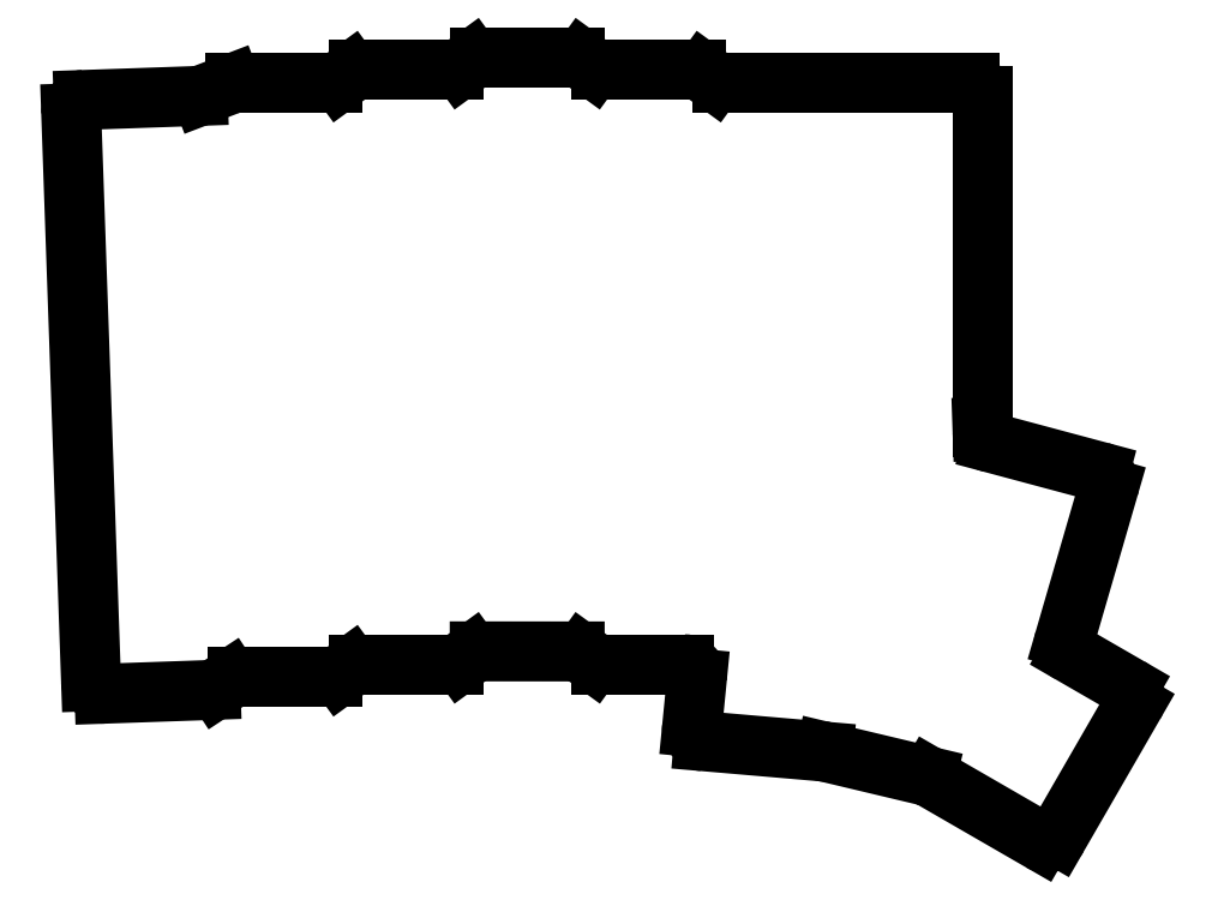
<metadata>
{"format":"dxf","ext":"dxf","renderer":"ezdxf+matplotlib","layout":"modelspace","background":"white","min_lineweight":24,"dpi":150}
</metadata>
<code>
0
SECTION
2
ENTITIES
0
LINE
8
0
10
55.82
20
-68.25
11
38.16
21
-68.86
0
LINE
8
0
10
36.23
20
-70.93
11
39.3
21
-158.9
0
LINE
8
0
10
41.37
20
-160.8
11
57.8
21
-160.2
0
LINE
8
0
10
58.83
20
-159.9
11
60.84
21
-158.6
0
LINE
8
0
10
61.94
20
-158.3
11
76.69
21
-158.3
0
LINE
8
0
10
77.87
20
-157.9
11
79.56
21
-156.6
0
LINE
8
0
10
80.74
20
-156.3
11
95.44
21
-156.3
0
LINE
8
0
10
96.62
20
-155.9
11
98.31
21
-154.6
0
LINE
8
0
10
99.49
20
-154.3
11
114.2
21
-154.3
0
LINE
8
0
10
115.4
20
-154.6
11
117.1
21
-155.9
0
LINE
8
0
10
118.2
20
-156.3
11
131.1
21
-156.3
0
LINE
8
0
10
133.1
20
-158.5
11
132.4
21
-166
0
LINE
8
0
10
134.2
20
-168.2
11
152.7
21
-169.8
0
LINE
8
0
10
153
20
-169.8
11
168.7
21
-173.6
0
LINE
8
0
10
169.2
20
-173.8
11
186.3
21
-183.6
0
LINE
8
0
10
189
20
-182.9
11
200.8
21
-162.5
0
LINE
8
0
10
200
20
-159.8
11
191
21
-154.6
0
LINE
8
0
10
190.1
20
-152.3
11
196.9
21
-128.9
0
LINE
8
0
10
195.5
20
-126.4
11
178.8
21
-122
0
LINE
8
0
10
177.4
20
-120.1
11
177.3
21
-119.5
0
LINE
8
0
10
177.3
20
-119.5
11
177.3
21
-68.25
0
LINE
8
0
10
175.3
20
-66.25
11
137
21
-66.25
0
LINE
8
0
10
135.8
20
-65.87
11
134.1
21
-64.64
0
LINE
8
0
10
132.9
20
-64.25
11
118.2
21
-64.25
0
LINE
8
0
10
117.1
20
-63.87
11
115.4
21
-62.64
0
LINE
8
0
10
114.2
20
-62.25
11
99.49
21
-62.25
0
LINE
8
0
10
98.31
20
-62.64
11
96.62
21
-63.87
0
LINE
8
0
10
95.44
20
-64.25
11
80.74
21
-64.25
0
LINE
8
0
10
79.56
20
-64.64
11
77.87
21
-65.87
0
LINE
8
0
10
76.69
20
-66.25
11
61.71
21
-66.25
0
LINE
8
0
10
60.99
20
-66.39
11
56.46
21
-68.12
0
ARC
8
0
10
38.23
20
-70.86
40
2
50
92
51
182
0
ARC
8
0
10
41.3
20
-158.8
40
2
50
182
51
272
0
ARC
8
0
10
57.73
20
-158.2
40
2
50
272
51
303.4
0
ARC
8
0
10
61.94
20
-160.3
40
2
50
90
51
123.4
0
ARC
8
0
10
76.69
20
-156.3
40
2
50
270
51
306
0
ARC
8
0
10
80.74
20
-158.3
40
2
50
90
51
126
0
ARC
8
0
10
95.44
20
-154.3
40
2
50
270
51
306
0
ARC
8
0
10
99.49
20
-156.3
40
2
50
89.96
51
126
0
ARC
8
0
10
114.2
20
-156.3
40
2
50
54.11
51
89.96
0
ARC
8
0
10
118.2
20
-154.3
40
2
50
234.1
51
270
0
ARC
8
0
10
131.1
20
-158.3
40
2
50
354.4
51
90
0
ARC
8
0
10
134.4
20
-166.2
40
2
50
174.4
51
265.1
0
ARC
8
0
10
152.5
20
-171.8
40
2
50
76.61
51
85.06
0
ARC
8
0
10
168.2
20
-175.5
40
2
50
60
51
76.61
0
ARC
8
0
10
187.3
20
-181.9
40
2
50
240
51
330
0
ARC
8
0
10
199
20
-161.5
40
2
50
330
51
60
0
ARC
8
0
10
192
20
-152.9
40
2
50
163.8
51
240
0
ARC
8
0
10
195
20
-128.4
40
2
50
343.8
51
75
0
ARC
8
0
10
179.4
20
-120
40
2
50
181.9
51
255
0
ARC
8
0
10
175.3
20
-68.25
40
2
50
0
51
90
0
ARC
8
0
10
137
20
-64.25
40
2
50
234
51
270
0
ARC
8
0
10
132.9
20
-66.25
40
2
50
53.97
51
90
0
ARC
8
0
10
118.2
20
-62.25
40
2
50
234
51
270
0
ARC
8
0
10
114.2
20
-64.25
40
2
50
53.97
51
90
0
ARC
8
0
10
99.49
20
-64.25
40
2
50
90
51
126
0
ARC
8
0
10
95.44
20
-62.25
40
2
50
270
51
306
0
ARC
8
0
10
80.74
20
-66.25
40
2
50
90
51
126
0
ARC
8
0
10
76.69
20
-64.25
40
2
50
270
51
306
0
ARC
8
0
10
61.71
20
-68.25
40
2
50
90
51
110.9
0
ARC
8
0
10
55.75
20
-66.25
40
2
50
272
51
290.9
0
ENDSEC
0
EOF

</code>
